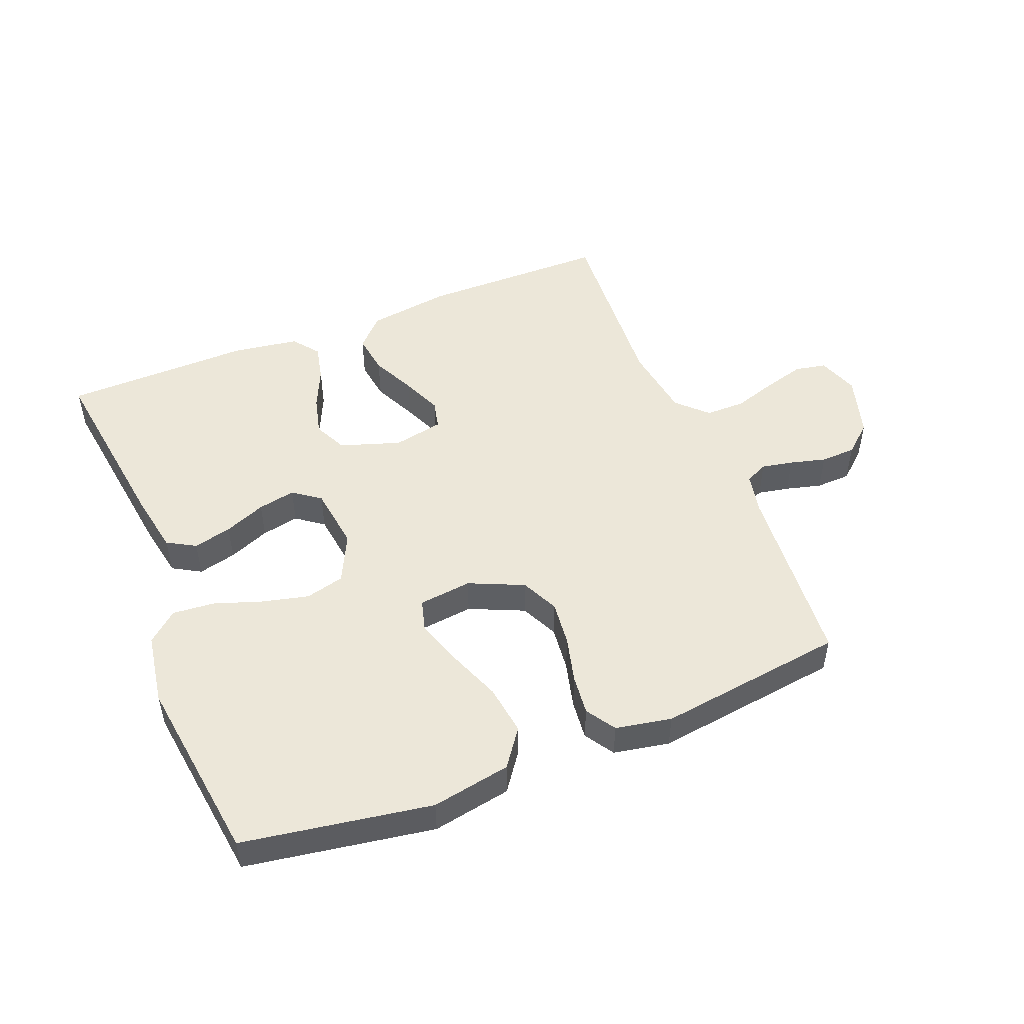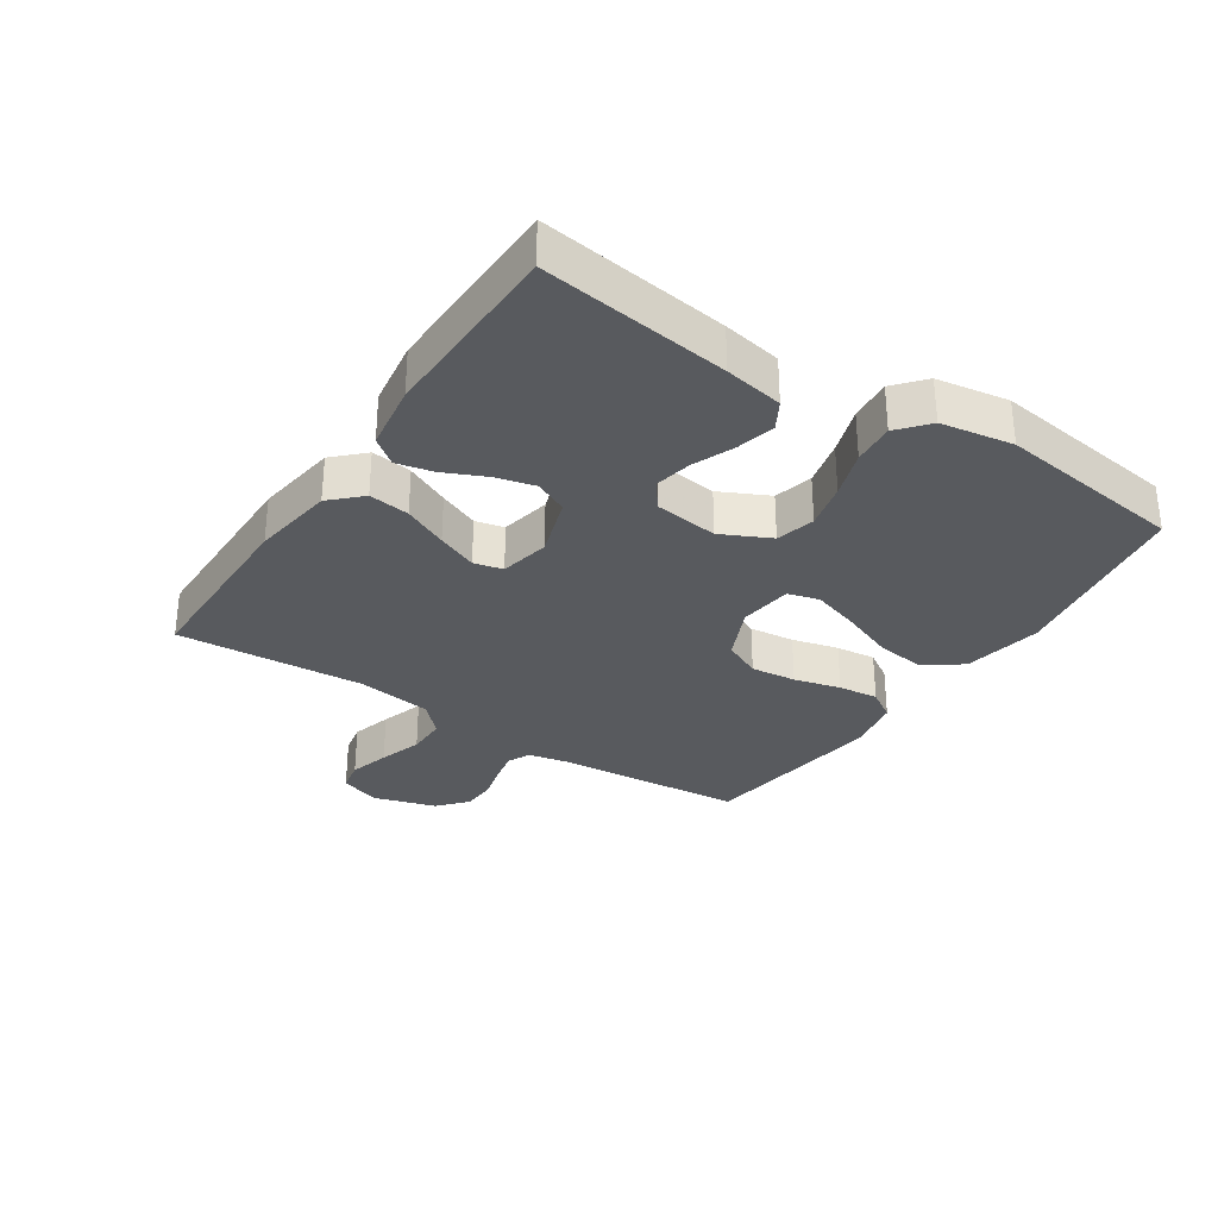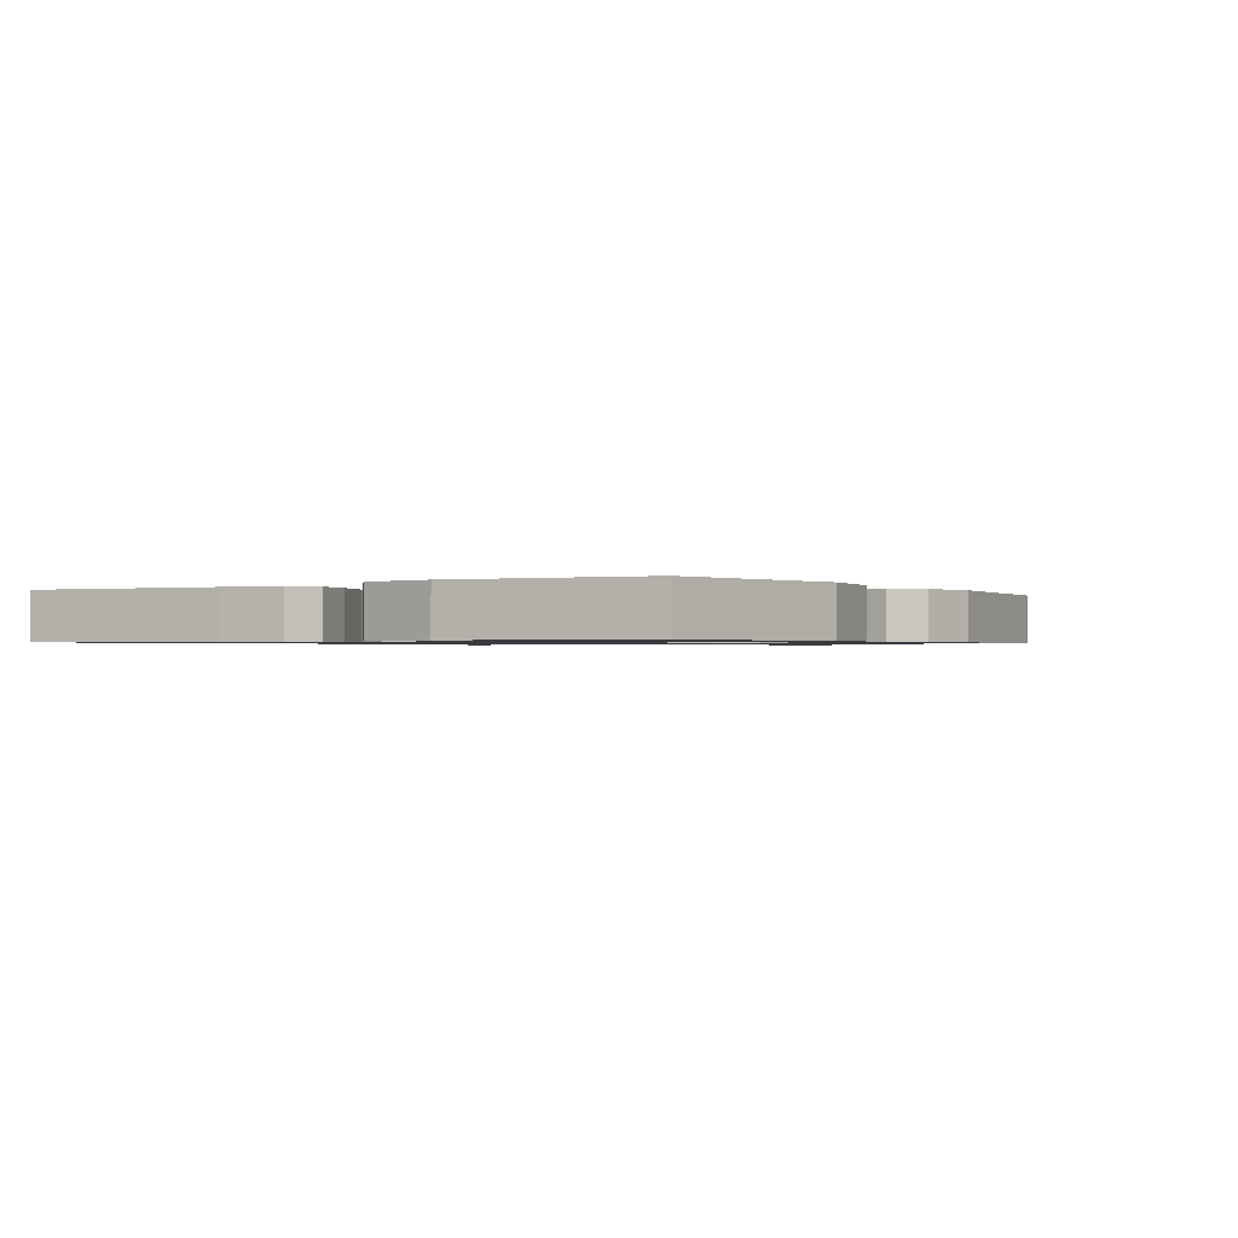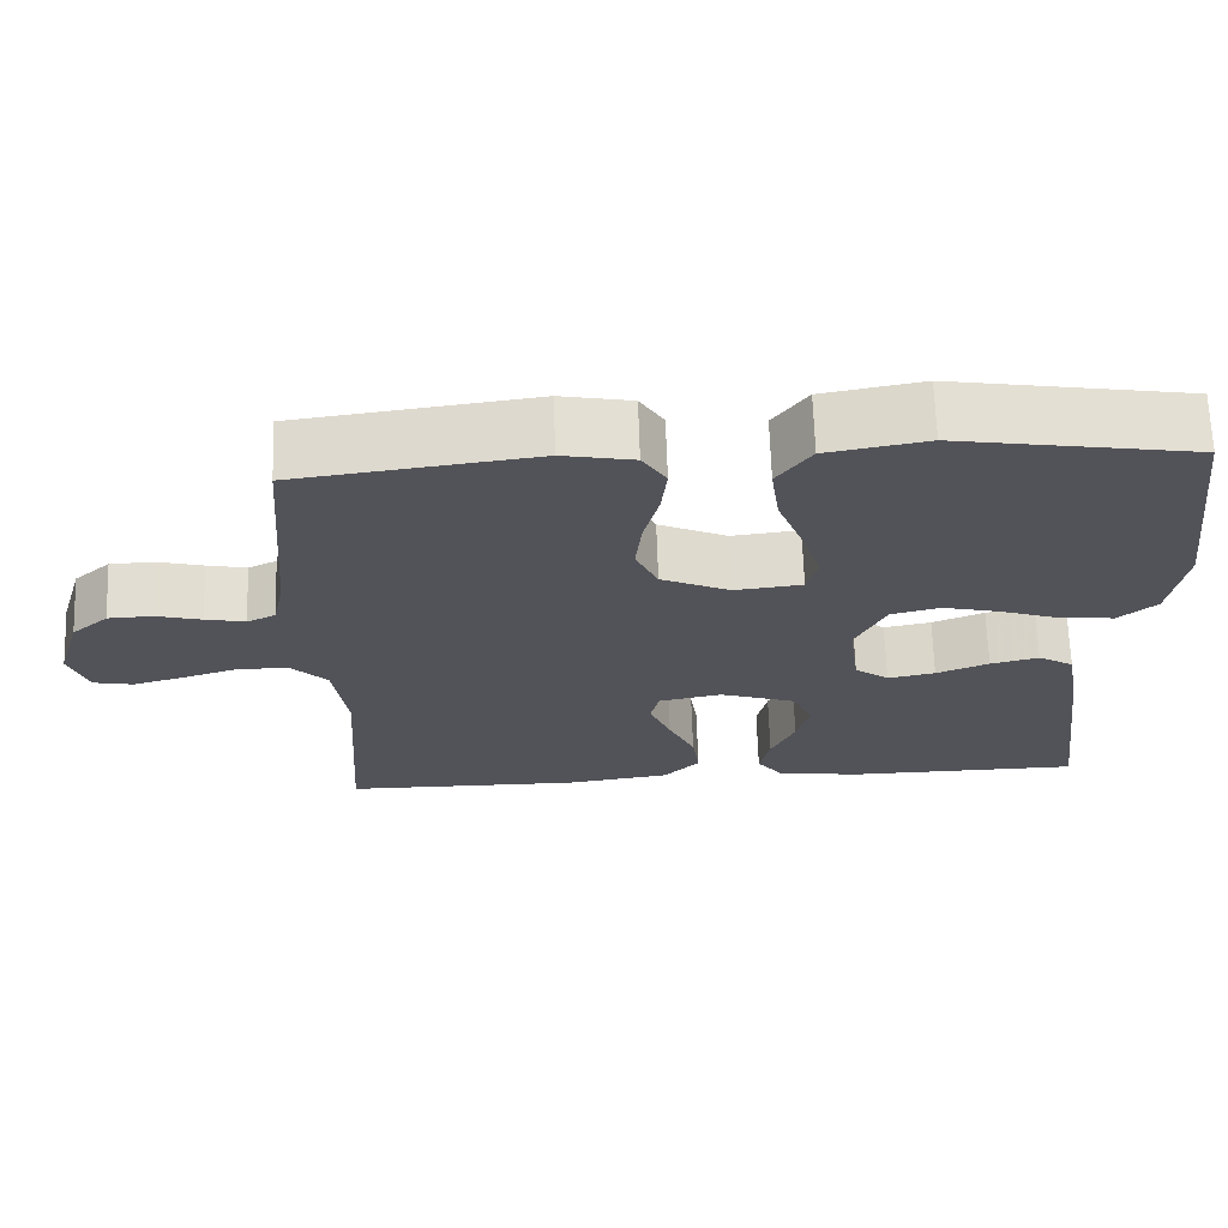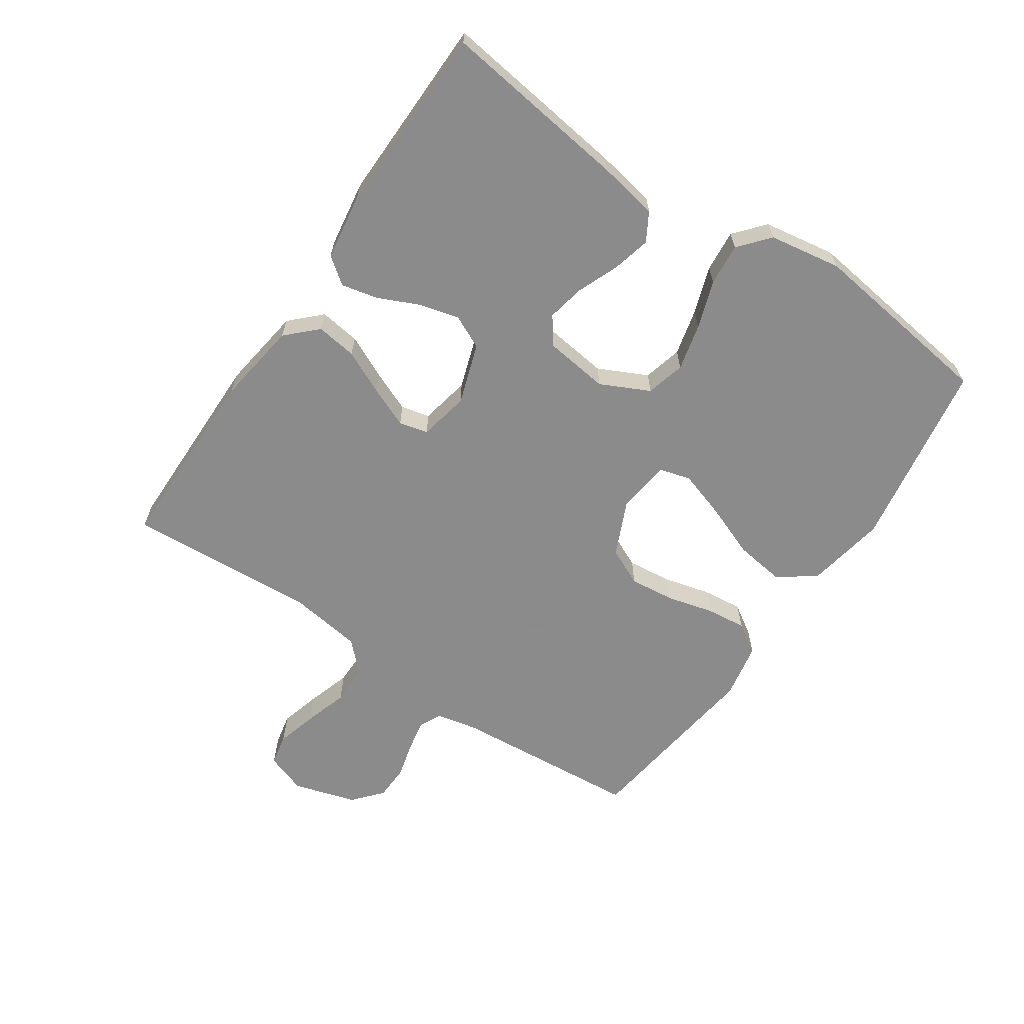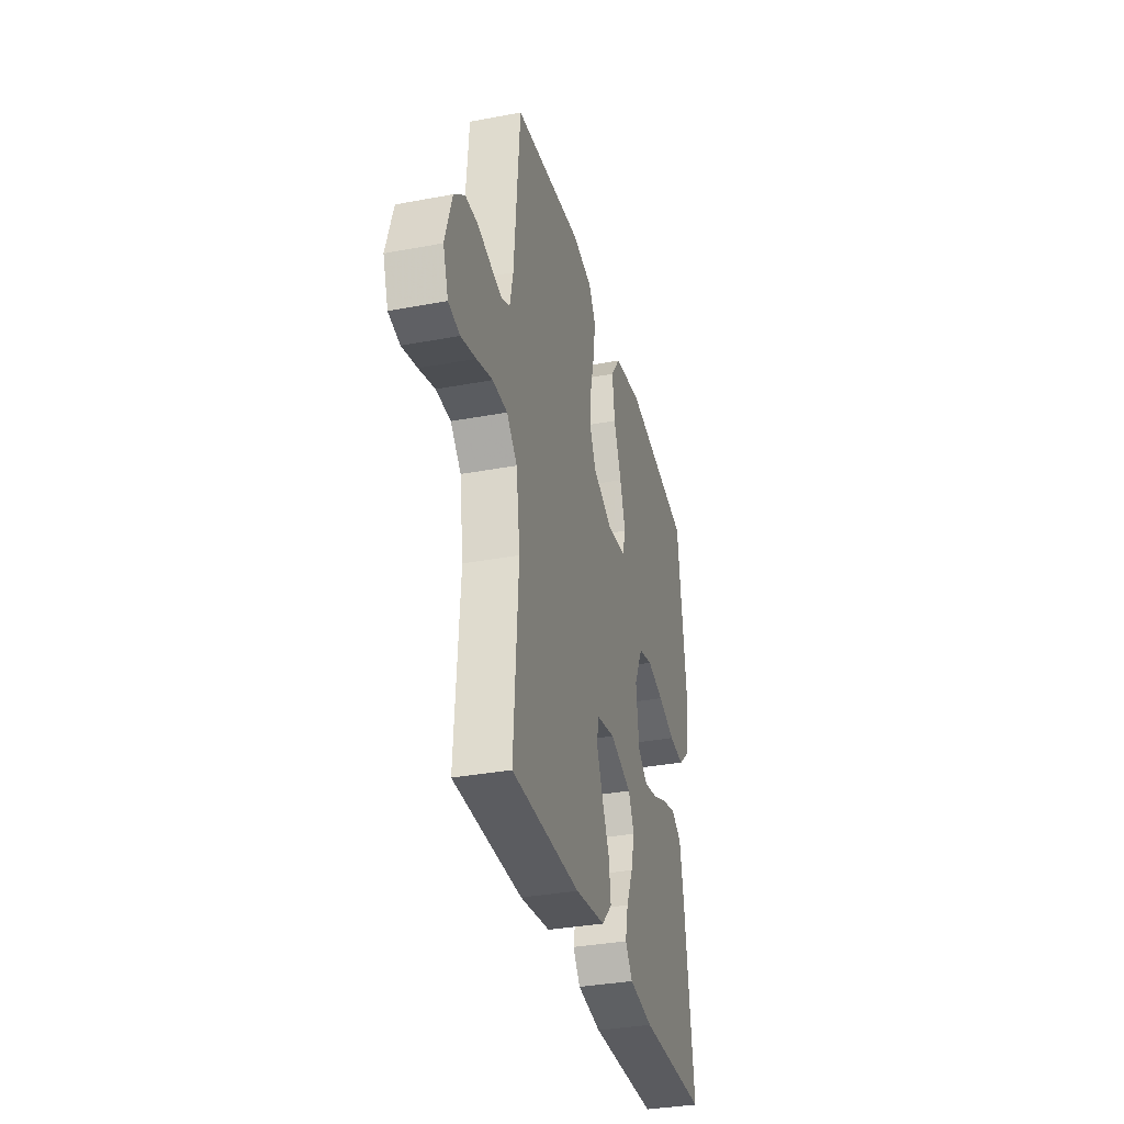
<metadata>
{"format":"obj","ext":"obj","renderer":"f3d","projection":"perspective","resolution":1024,"background":"white","views":[{"elev":49.6,"azim":-21.9,"up":"+Y"},{"elev":-31.1,"azim":-123.5,"up":"+Y"},{"elev":-0.9,"azim":-57.2,"up":"+Y"},{"elev":67.3,"azim":178.1,"up":"+Z"},{"elev":-64.0,"azim":-124.1,"up":"+Y"},{"elev":-34.2,"azim":104.2,"up":"+Z"}]}
</metadata>
<code>
v 0.5 0.07 0.5
v 0.525 0.07 0.2
v 0.539 0.07 0.134
v 0.575 0.07 0.117
v 0.625 0.07 0.127
v 0.682 0.07 0.142
v 0.738 0.07 0.14
v 0.784 0.07 0.1
v 0.814 0.07 0
v 0.791 0.07 -0.065
v 0.741 0.07 -0.075
v 0.676 0.07 -0.057
v 0.607 0.07 -0.035
v 0.543 0.07 -0.035
v 0.497 0.07 -0.081
v 0.48 0.07 -0.2
v 0.5 0.07 -0.5
v 0.2 0.07 -0.502
v 0.068 0.07 -0.483
v 0.022 0.07 -0.436
v 0.031 0.07 -0.371
v 0.064 0.07 -0.301
v 0.091 0.07 -0.237
v 0.08 0.07 -0.191
v 0 0.07 -0.175
v -0.096 0.07 -0.207
v -0.121 0.07 -0.26
v -0.105 0.07 -0.323
v -0.075 0.07 -0.389
v -0.062 0.07 -0.447
v -0.094 0.07 -0.489
v -0.2 0.07 -0.505
v -0.5 0.07 -0.5
v -0.46 0.07 -0.2
v -0.443 0.07 -0.106
v -0.398 0.07 -0.08
v -0.337 0.07 -0.095
v -0.271 0.07 -0.122
v -0.211 0.07 -0.134
v -0.168 0.07 -0.102
v -0.155 0.07 0
v -0.193 0.07 0.078
v -0.255 0.07 0.094
v -0.329 0.07 0.076
v -0.405 0.07 0.05
v -0.472 0.07 0.044
v -0.52 0.07 0.085
v -0.539 0.07 0.2
v -0.5 0.07 0.5
v -0.2 0.07 0.549
v -0.074 0.07 0.526
v -0.031 0.07 0.467
v -0.042 0.07 0.387
v -0.075 0.07 0.302
v -0.099 0.07 0.227
v -0.085 0.07 0.177
v 0 0.07 0.167
v 0.087 0.07 0.206
v 0.115 0.07 0.266
v 0.107 0.07 0.338
v 0.088 0.07 0.412
v 0.081 0.07 0.476
v 0.111 0.07 0.523
v 0.2 0.07 0.54
v 0.5 0 0.5
v 0.525 0 0.2
v 0.539 0 0.134
v 0.575 0 0.117
v 0.625 0 0.127
v 0.682 0 0.142
v 0.738 0 0.14
v 0.784 0 0.1
v 0.814 0 0
v 0.791 0 -0.065
v 0.741 0 -0.075
v 0.676 0 -0.057
v 0.607 0 -0.035
v 0.543 0 -0.035
v 0.497 0 -0.081
v 0.48 0 -0.2
v 0.5 0 -0.5
v 0.2 0 -0.502
v 0.068 0 -0.483
v 0.022 0 -0.436
v 0.031 0 -0.371
v 0.064 0 -0.301
v 0.091 0 -0.237
v 0.08 0 -0.191
v 0 0 -0.175
v -0.096 0 -0.207
v -0.121 0 -0.26
v -0.105 0 -0.323
v -0.075 0 -0.389
v -0.062 0 -0.447
v -0.094 0 -0.489
v -0.2 0 -0.505
v -0.5 0 -0.5
v -0.46 0 -0.2
v -0.443 0 -0.106
v -0.398 0 -0.08
v -0.337 0 -0.095
v -0.271 0 -0.122
v -0.211 0 -0.134
v -0.168 0 -0.102
v -0.155 0 0
v -0.193 0 0.078
v -0.255 0 0.094
v -0.329 0 0.076
v -0.405 0 0.05
v -0.472 0 0.044
v -0.52 0 0.085
v -0.539 0 0.2
v -0.5 0 0.5
v -0.2 0 0.549
v -0.074 0 0.526
v -0.031 0 0.467
v -0.042 0 0.387
v -0.075 0 0.302
v -0.099 0 0.227
v -0.085 0 0.177
v 0 0 0.167
v 0.087 0 0.206
v 0.115 0 0.266
v 0.107 0 0.338
v 0.088 0 0.412
v 0.081 0 0.476
v 0.111 0 0.523
v 0.2 0 0.54
f 64 1 2
f 63 64 2
f 62 63 2
f 61 62 2
f 60 61 2
f 59 60 2 3
f 58 59 3 4
f 57 58 4
f 52 53 54
f 51 52 54
f 50 51 54
f 49 50 54
f 48 49 54
f 47 48 54
f 46 47 54
f 45 46 54
f 44 45 54
f 43 44 54 55
f 42 43 55 56
f 36 37 38
f 35 36 38
f 34 35 38
f 33 34 38
f 32 33 38
f 31 32 38
f 30 31 38
f 29 30 38
f 28 29 38
f 27 28 38 39
f 26 27 39 40
f 20 21 22
f 19 20 22
f 18 19 22
f 17 18 22
f 16 17 22
f 15 16 22 23
f 14 15 23 24
f 11 12 13
f 10 11 13
f 9 10 13
f 8 9 13
f 7 8 13
f 6 7 13
f 5 6 13
f 4 5 13 14
f 14 24 25
f 4 14 25
f 57 4 25
f 56 57 25
f 42 56 25
f 41 42 25
f 25 26 40 41
f 66 65 128
f 66 128 127
f 66 127 126
f 66 126 125
f 66 125 124
f 67 66 124 123
f 68 67 123 122
f 68 122 121
f 118 117 116
f 118 116 115
f 118 115 114
f 118 114 113
f 118 113 112
f 118 112 111
f 118 111 110
f 118 110 109
f 118 109 108
f 119 118 108 107
f 120 119 107 106
f 102 101 100
f 102 100 99
f 102 99 98
f 102 98 97
f 102 97 96
f 102 96 95
f 102 95 94
f 102 94 93
f 102 93 92
f 103 102 92 91
f 104 103 91 90
f 86 85 84
f 86 84 83
f 86 83 82
f 86 82 81
f 86 81 80
f 87 86 80 79
f 88 87 79 78
f 77 76 75
f 77 75 74
f 77 74 73
f 77 73 72
f 77 72 71
f 77 71 70
f 77 70 69
f 78 77 69 68
f 89 88 78
f 89 78 68
f 89 68 121
f 89 121 120
f 89 120 106
f 89 106 105
f 105 104 90 89
f 1 65 66 2
f 2 66 67 3
f 3 67 68 4
f 4 68 69 5
f 5 69 70 6
f 6 70 71 7
f 7 71 72 8
f 8 72 73 9
f 9 73 74 10
f 10 74 75 11
f 11 75 76 12
f 12 76 77 13
f 13 77 78 14
f 14 78 79 15
f 15 79 80 16
f 16 80 81 17
f 17 81 82 18
f 18 82 83 19
f 19 83 84 20
f 20 84 85 21
f 21 85 86 22
f 22 86 87 23
f 23 87 88 24
f 24 88 89 25
f 25 89 90 26
f 26 90 91 27
f 27 91 92 28
f 28 92 93 29
f 29 93 94 30
f 30 94 95 31
f 31 95 96 32
f 32 96 97 33
f 33 97 98 34
f 34 98 99 35
f 35 99 100 36
f 36 100 101 37
f 37 101 102 38
f 38 102 103 39
f 39 103 104 40
f 40 104 105 41
f 41 105 106 42
f 42 106 107 43
f 43 107 108 44
f 44 108 109 45
f 45 109 110 46
f 46 110 111 47
f 47 111 112 48
f 48 112 113 49
f 49 113 114 50
f 50 114 115 51
f 51 115 116 52
f 52 116 117 53
f 53 117 118 54
f 54 118 119 55
f 55 119 120 56
f 56 120 121 57
f 57 121 122 58
f 58 122 123 59
f 59 123 124 60
f 60 124 125 61
f 61 125 126 62
f 62 126 127 63
f 63 127 128 64
f 64 128 65 1

</code>
